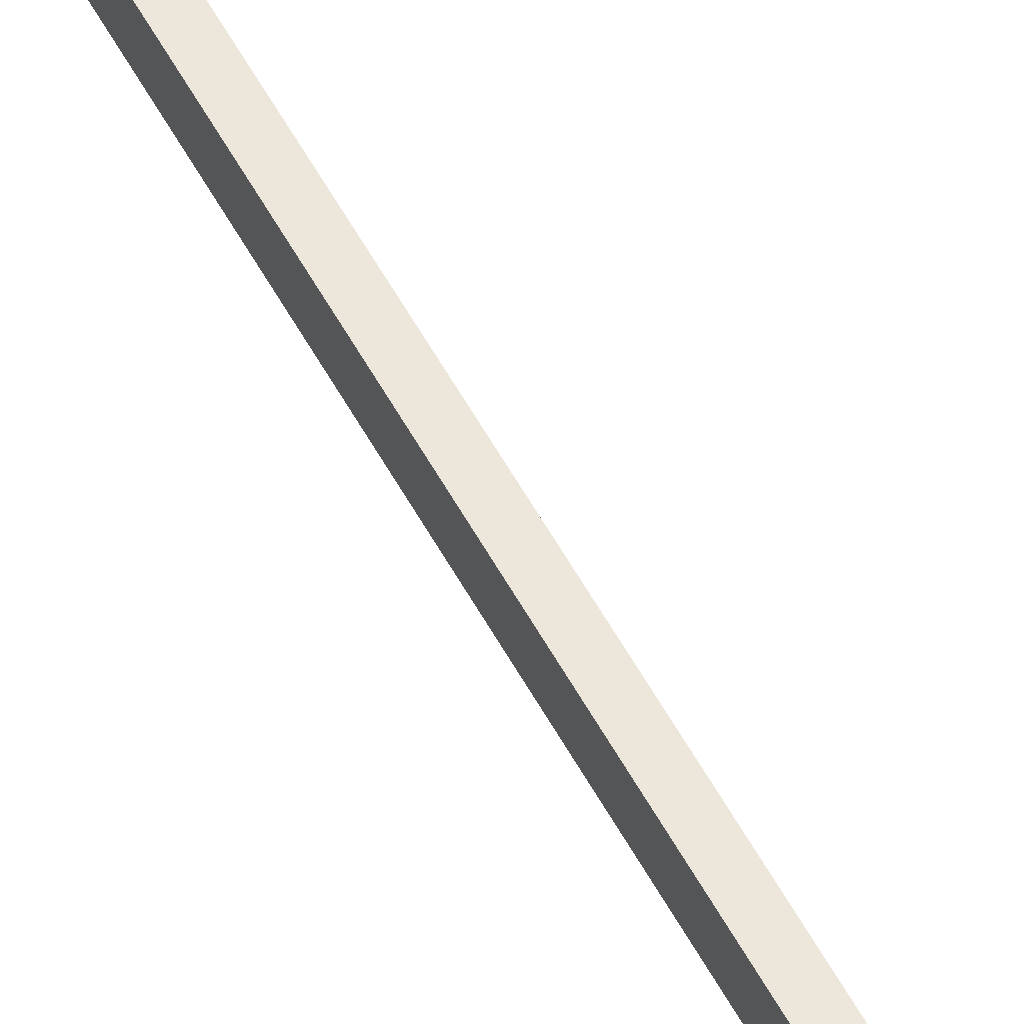
<metadata>
{"format":"obj","ext":"obj","renderer":"f3d","projection":"perspective","resolution":1024,"background":"white","views":[{"elev":50.4,"azim":153.6,"up":"+Y"}]}
</metadata>
<code>
o mesh42/mesh42-geometry#mesh42-geometry
v -0.6404 -0.1618 0.2387
v -0.6445 -0.1618 0.2387
v -0.6404 -0.1586 0.2423
v -0.6445 -0.1669 0.2433
v -0.6445 -0.1586 0.2423
v -0.6404 -0.1617 0.2492
v -0.6404 -0.1669 0.2433
v -0.6404 -0.1559 0.2423
v -0.6404 -0.1521 0.2492
v -0.6445 -0.1617 0.2492
v -0.6445 -0.1559 0.2423
v -0.6404 -0.1562 0.2449
v -0.6445 -0.1521 0.2492
v -0.6445 -0.1475 0.242
v -0.6404 -0.1544 0.24
v -0.6445 -0.1544 0.24
v -0.6404 -0.1475 0.242
v -0.6445 -0.1475 -0.2469
v -0.6404 -0.1544 -0.2487
v -0.6404 -0.1475 -0.2469
v -0.6445 -0.1544 -0.2487
v -0.6445 -0.1243 -0.2876
v -0.6404 -0.1243 -0.2876
v -0.6404 -0.1303 -0.2911
v -0.6445 -0.1303 -0.2911
f 1 2 3
f 3 2 1
f 1 4 2
f 2 4 1
f 3 2 5
f 5 2 3
f 1 3 6
f 6 3 1
f 1 7 4
f 4 7 1
f 4 5 2
f 2 5 4
f 8 3 5
f 5 3 8
f 3 9 6
f 6 9 3
f 1 6 7
f 7 6 1
f 7 10 4
f 4 10 7
f 5 4 11
f 11 4 5
f 8 12 3
f 3 12 8
f 8 5 11
f 11 5 8
f 9 3 12
f 12 3 9
f 9 10 6
f 6 10 9
f 6 10 7
f 7 10 6
f 13 4 10
f 10 4 13
f 4 14 11
f 11 14 4
f 12 8 9
f 9 8 12
f 8 11 15
f 15 11 8
f 10 9 13
f 13 9 10
f 4 13 14
f 14 13 4
f 11 14 16
f 16 14 11
f 17 9 8
f 8 9 17
f 15 11 16
f 16 11 15
f 15 17 8
f 8 17 15
f 9 14 13
f 13 14 9
f 16 14 18
f 18 14 16
f 14 9 17
f 17 9 14
f 19 15 16
f 16 15 19
f 15 20 17
f 17 20 15
f 17 18 14
f 14 18 17
f 16 18 21
f 21 18 16
f 20 15 19
f 19 15 20
f 19 16 21
f 21 16 19
f 18 17 20
f 20 17 18
f 22 21 18
f 18 21 22
f 19 23 20
f 20 23 19
f 19 21 24
f 24 21 19
f 20 22 18
f 18 22 20
f 21 22 25
f 25 22 21
f 23 19 24
f 24 19 23
f 22 20 23
f 23 20 22
f 24 21 25
f 25 21 24
f 22 24 25
f 25 24 22
f 23 24 22
f 22 24 23

</code>
